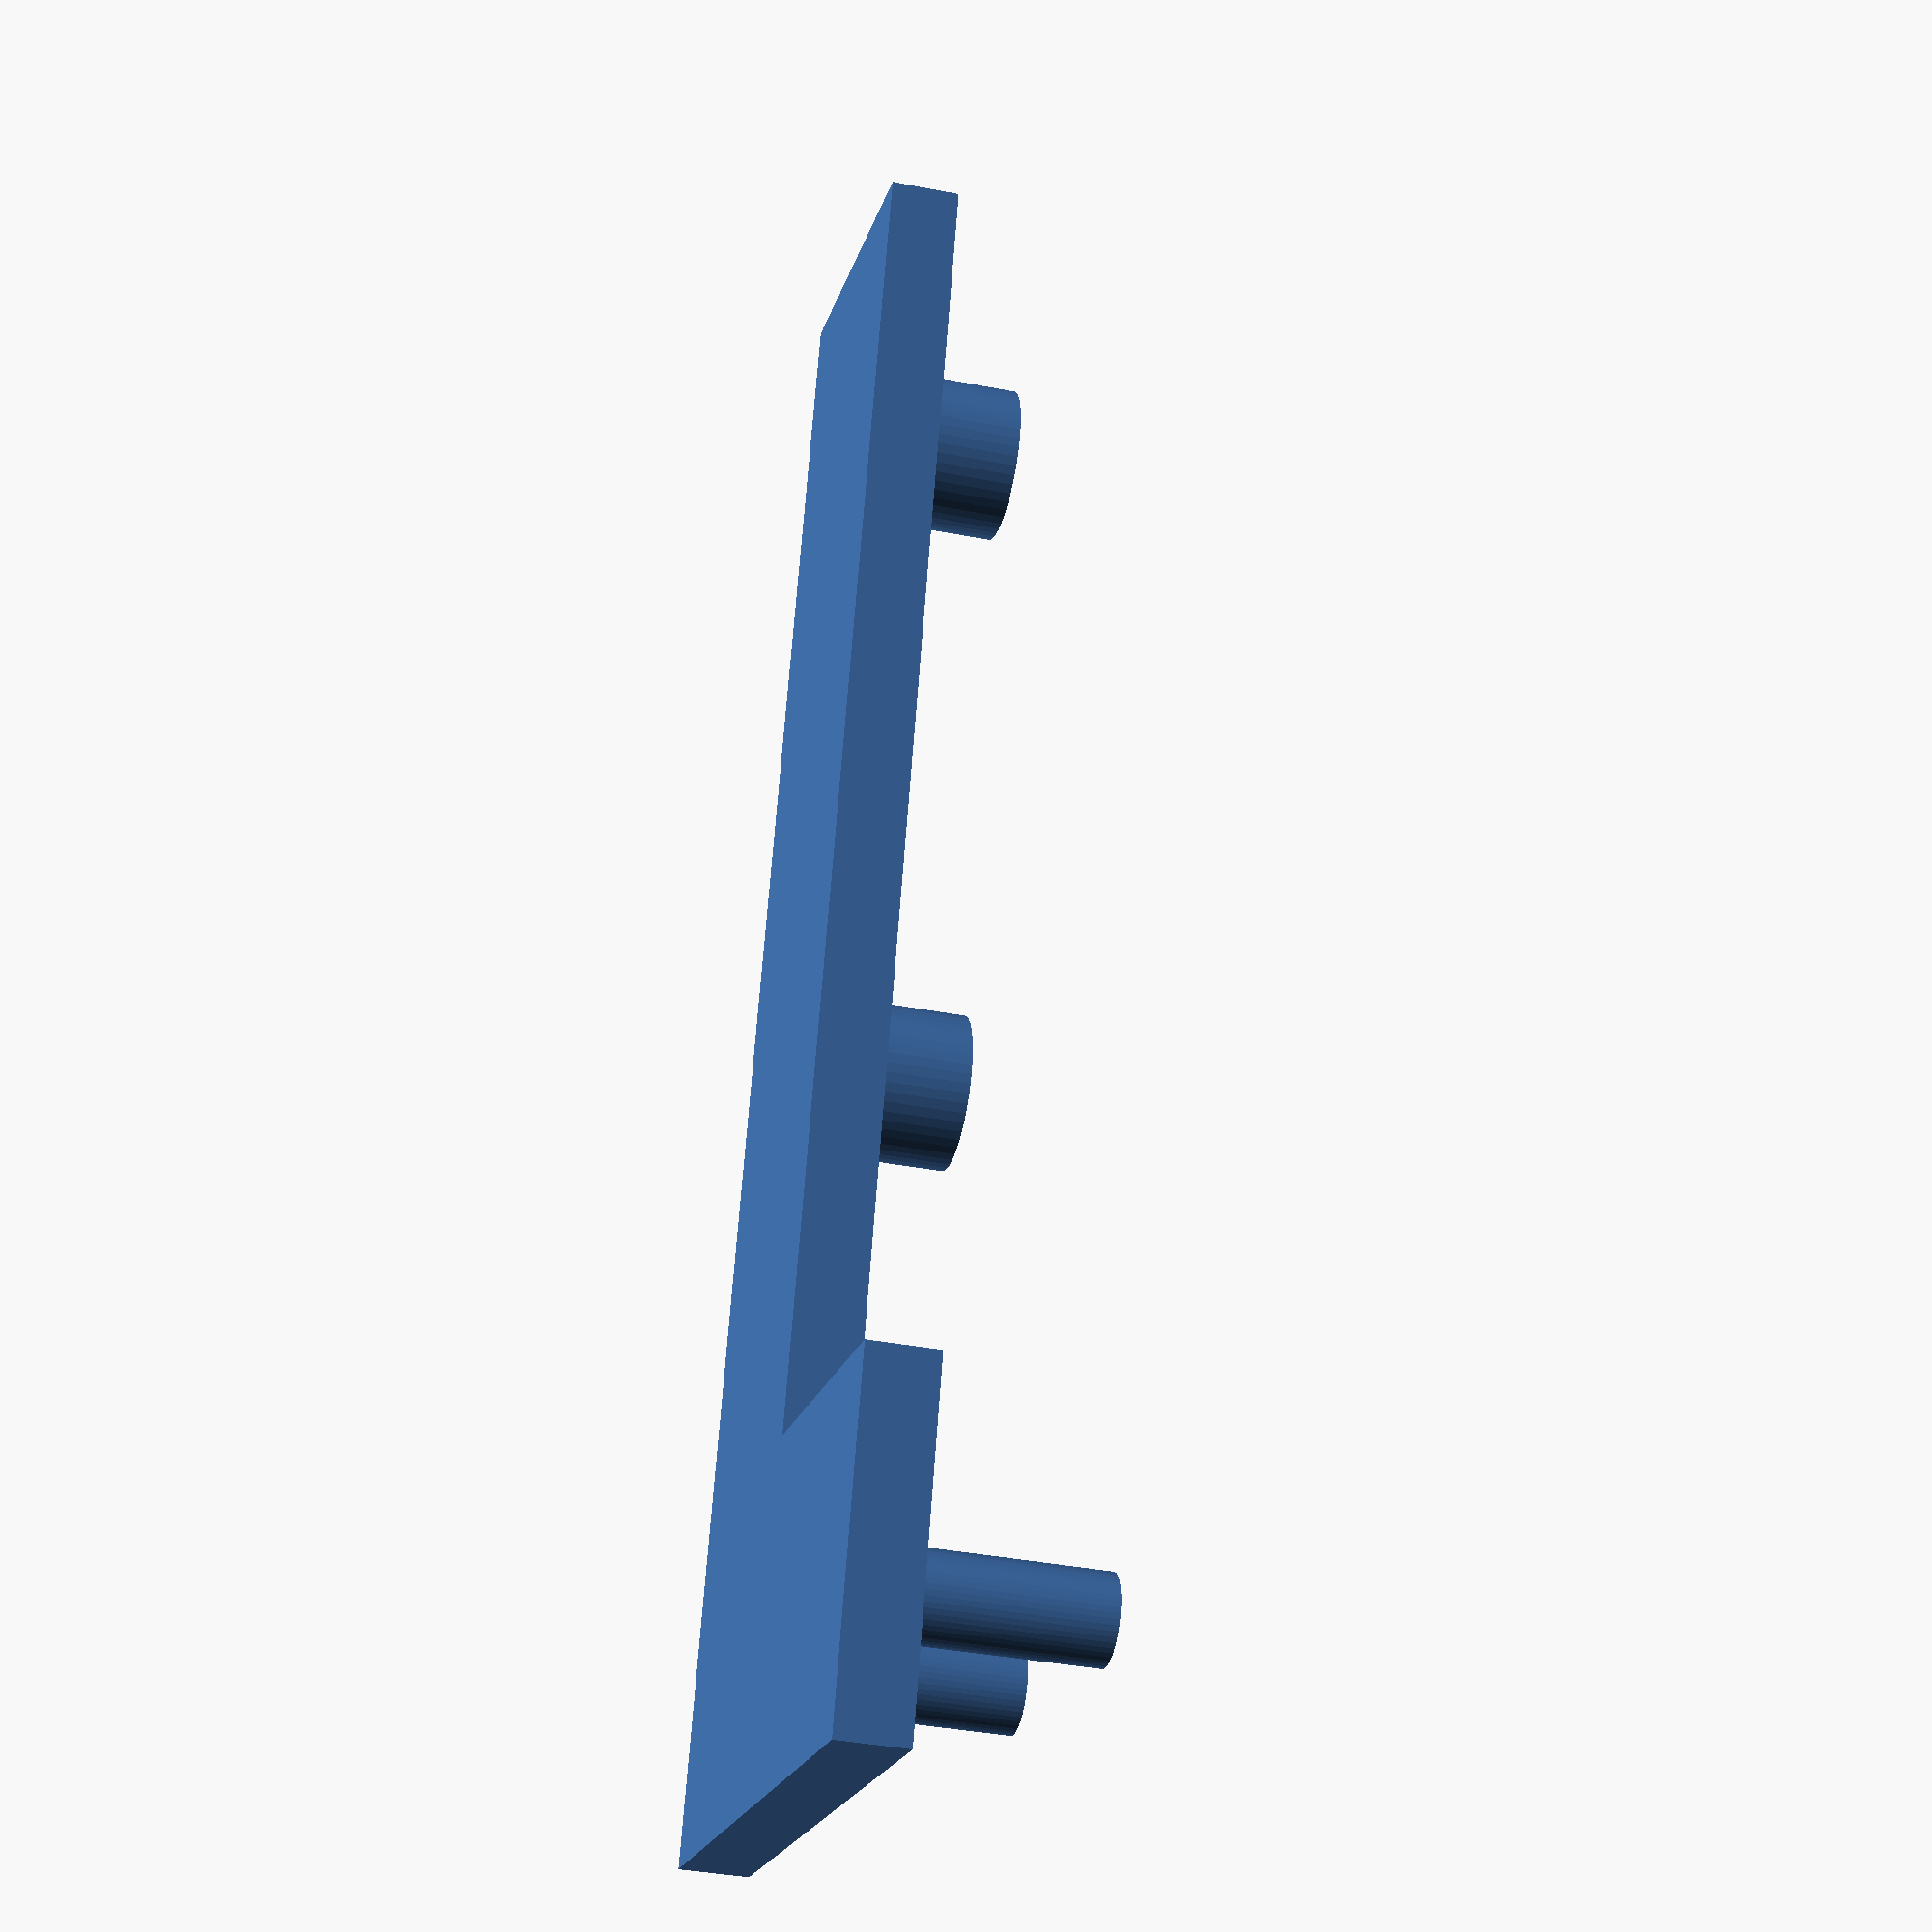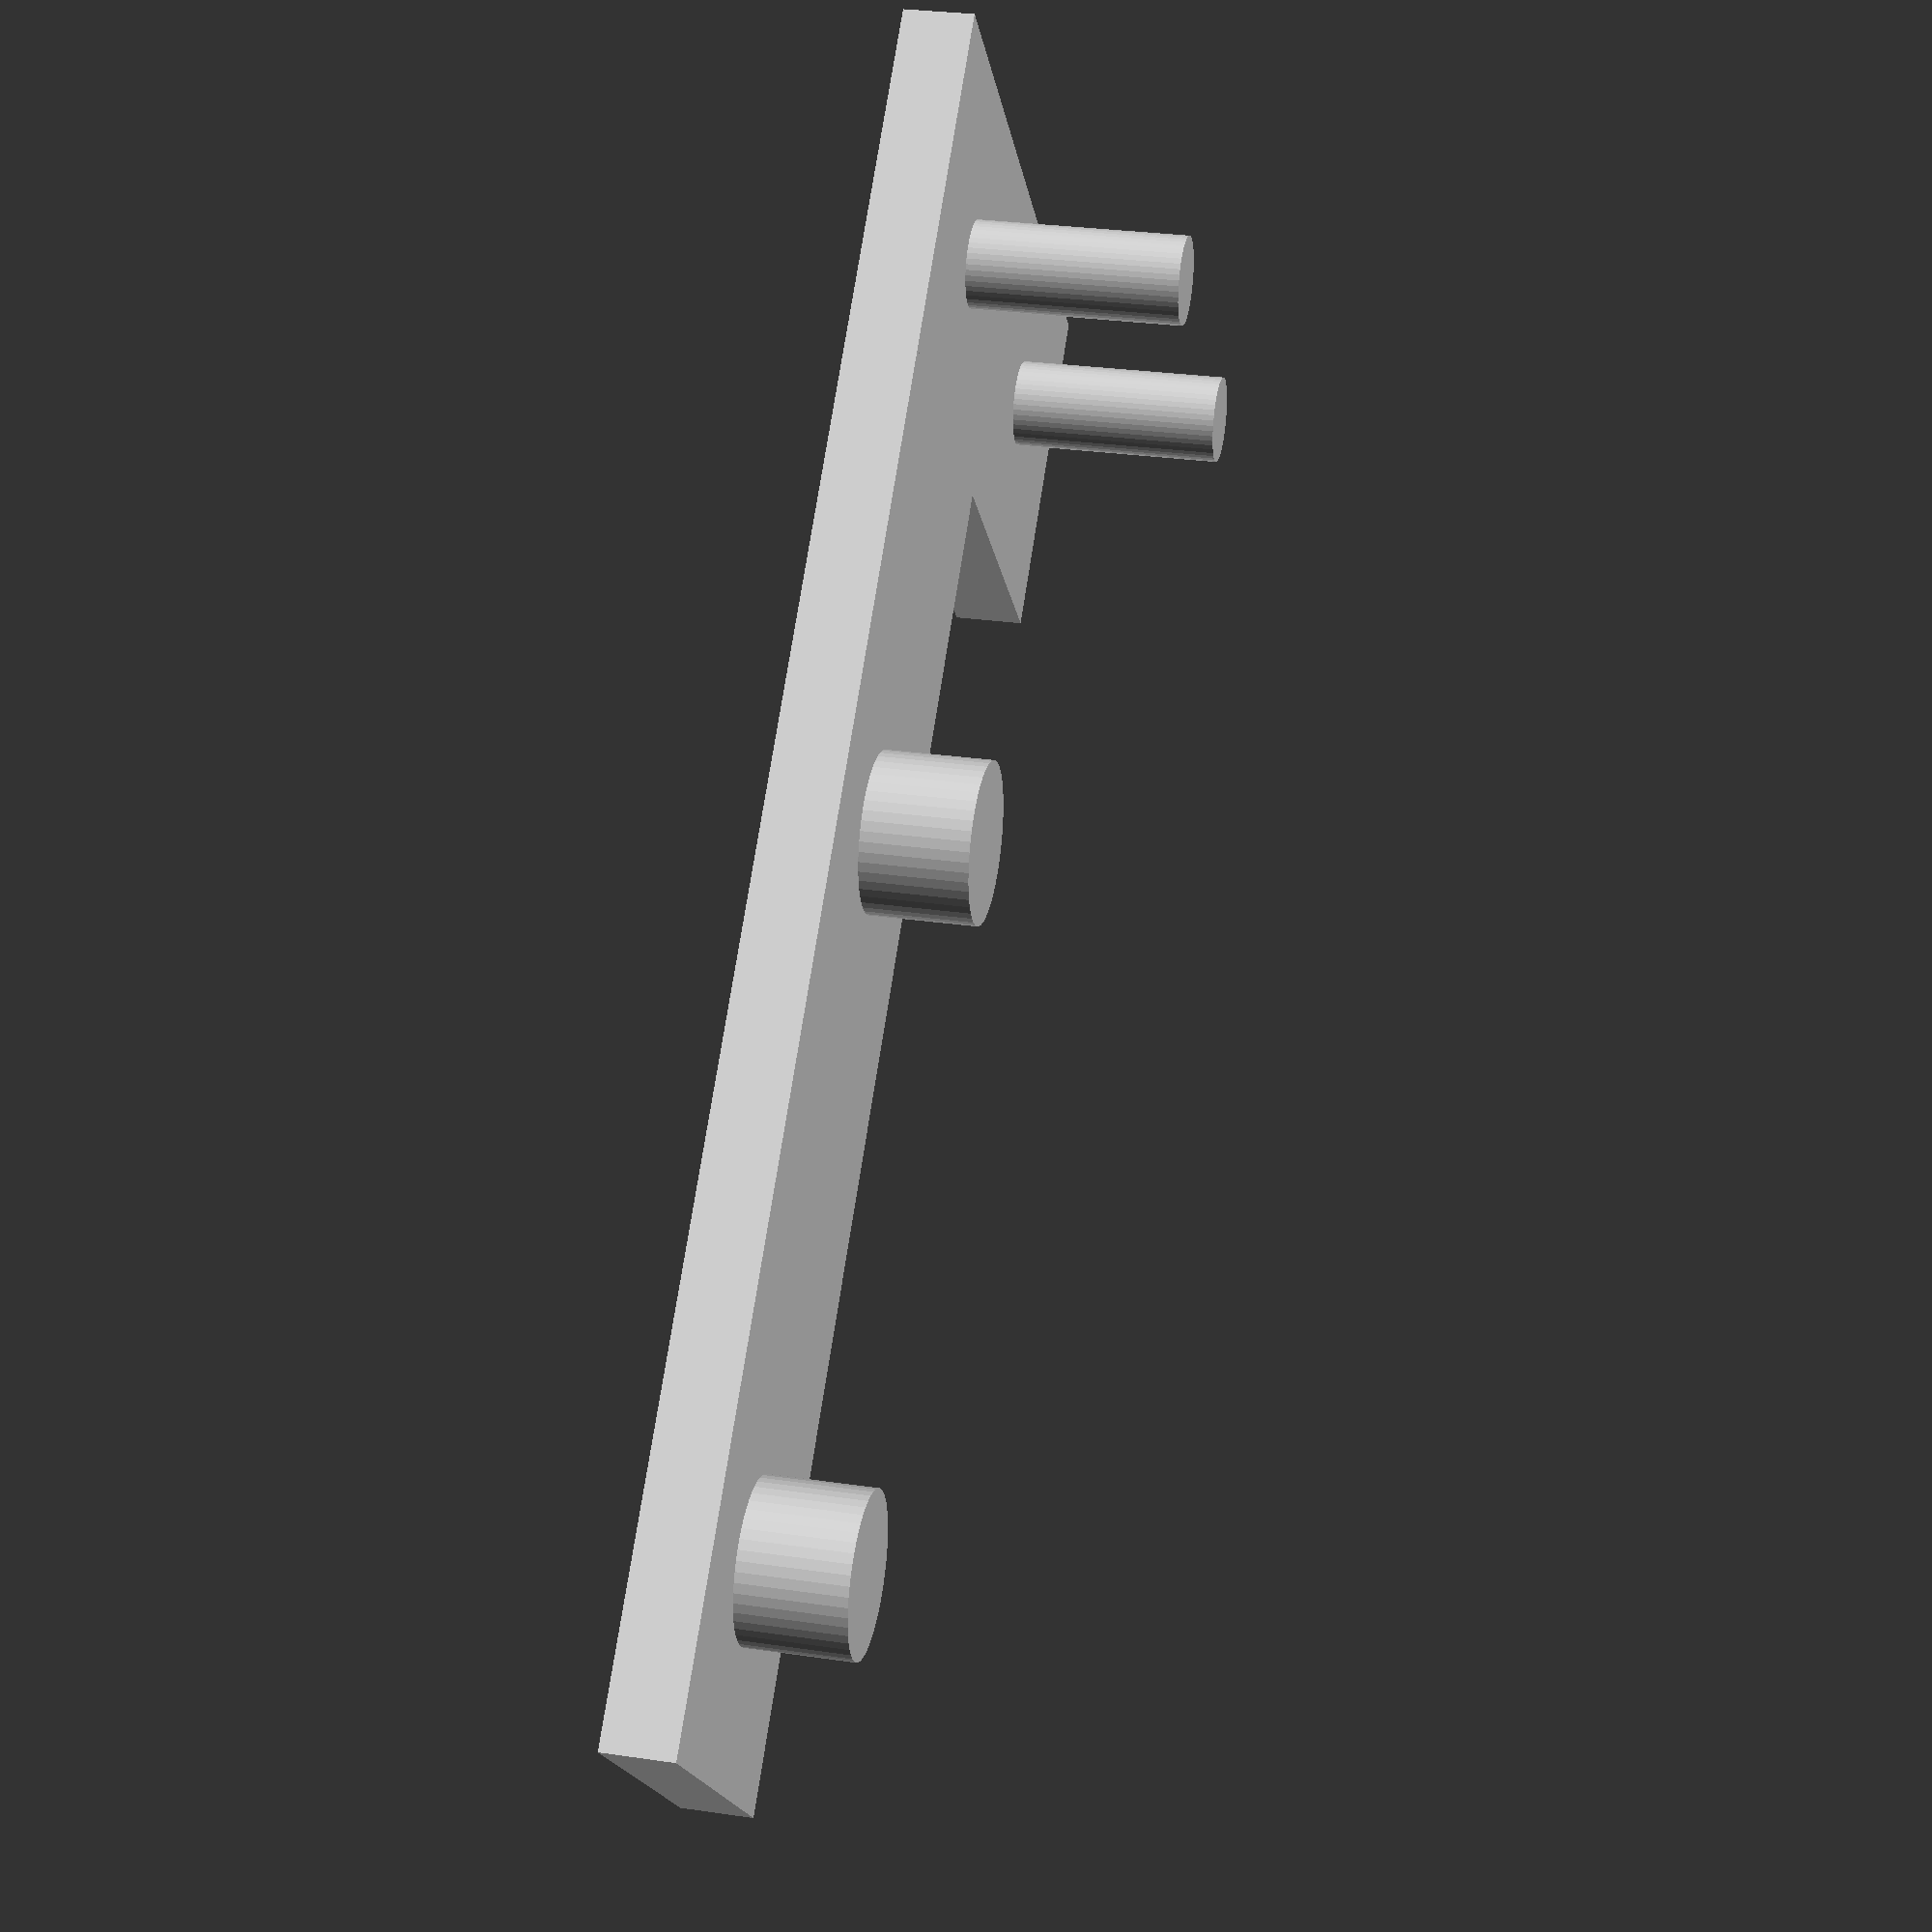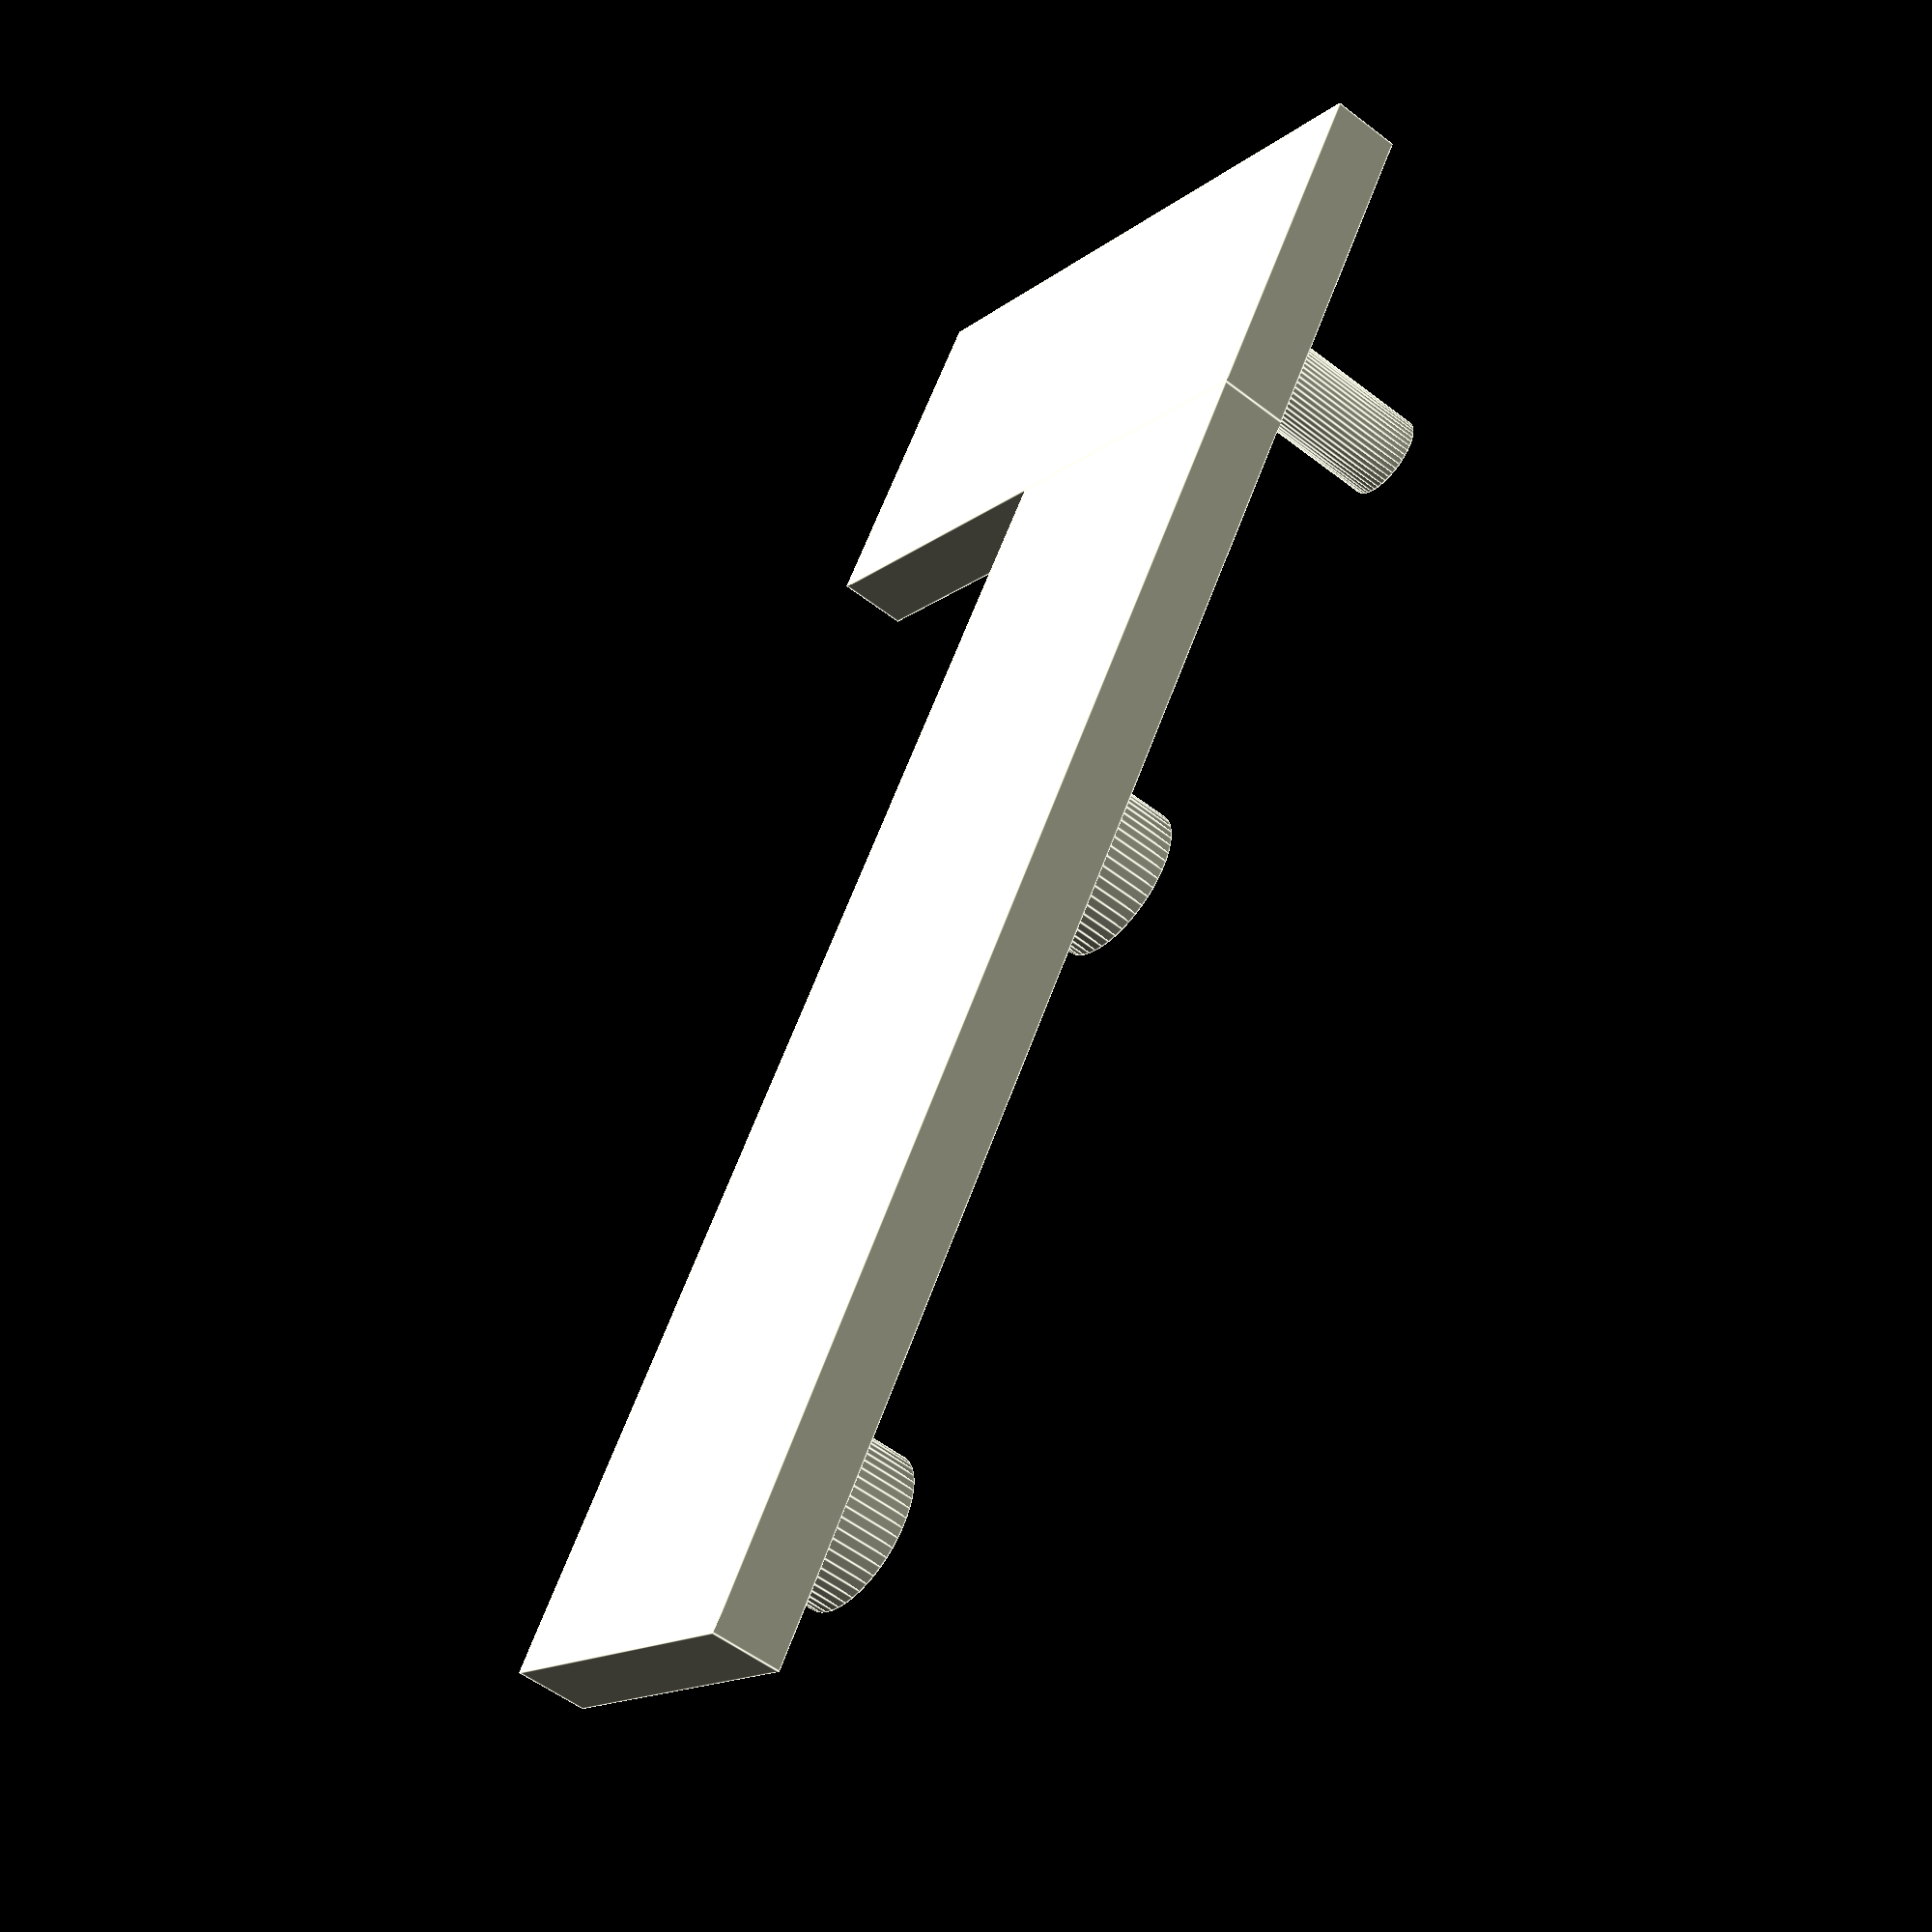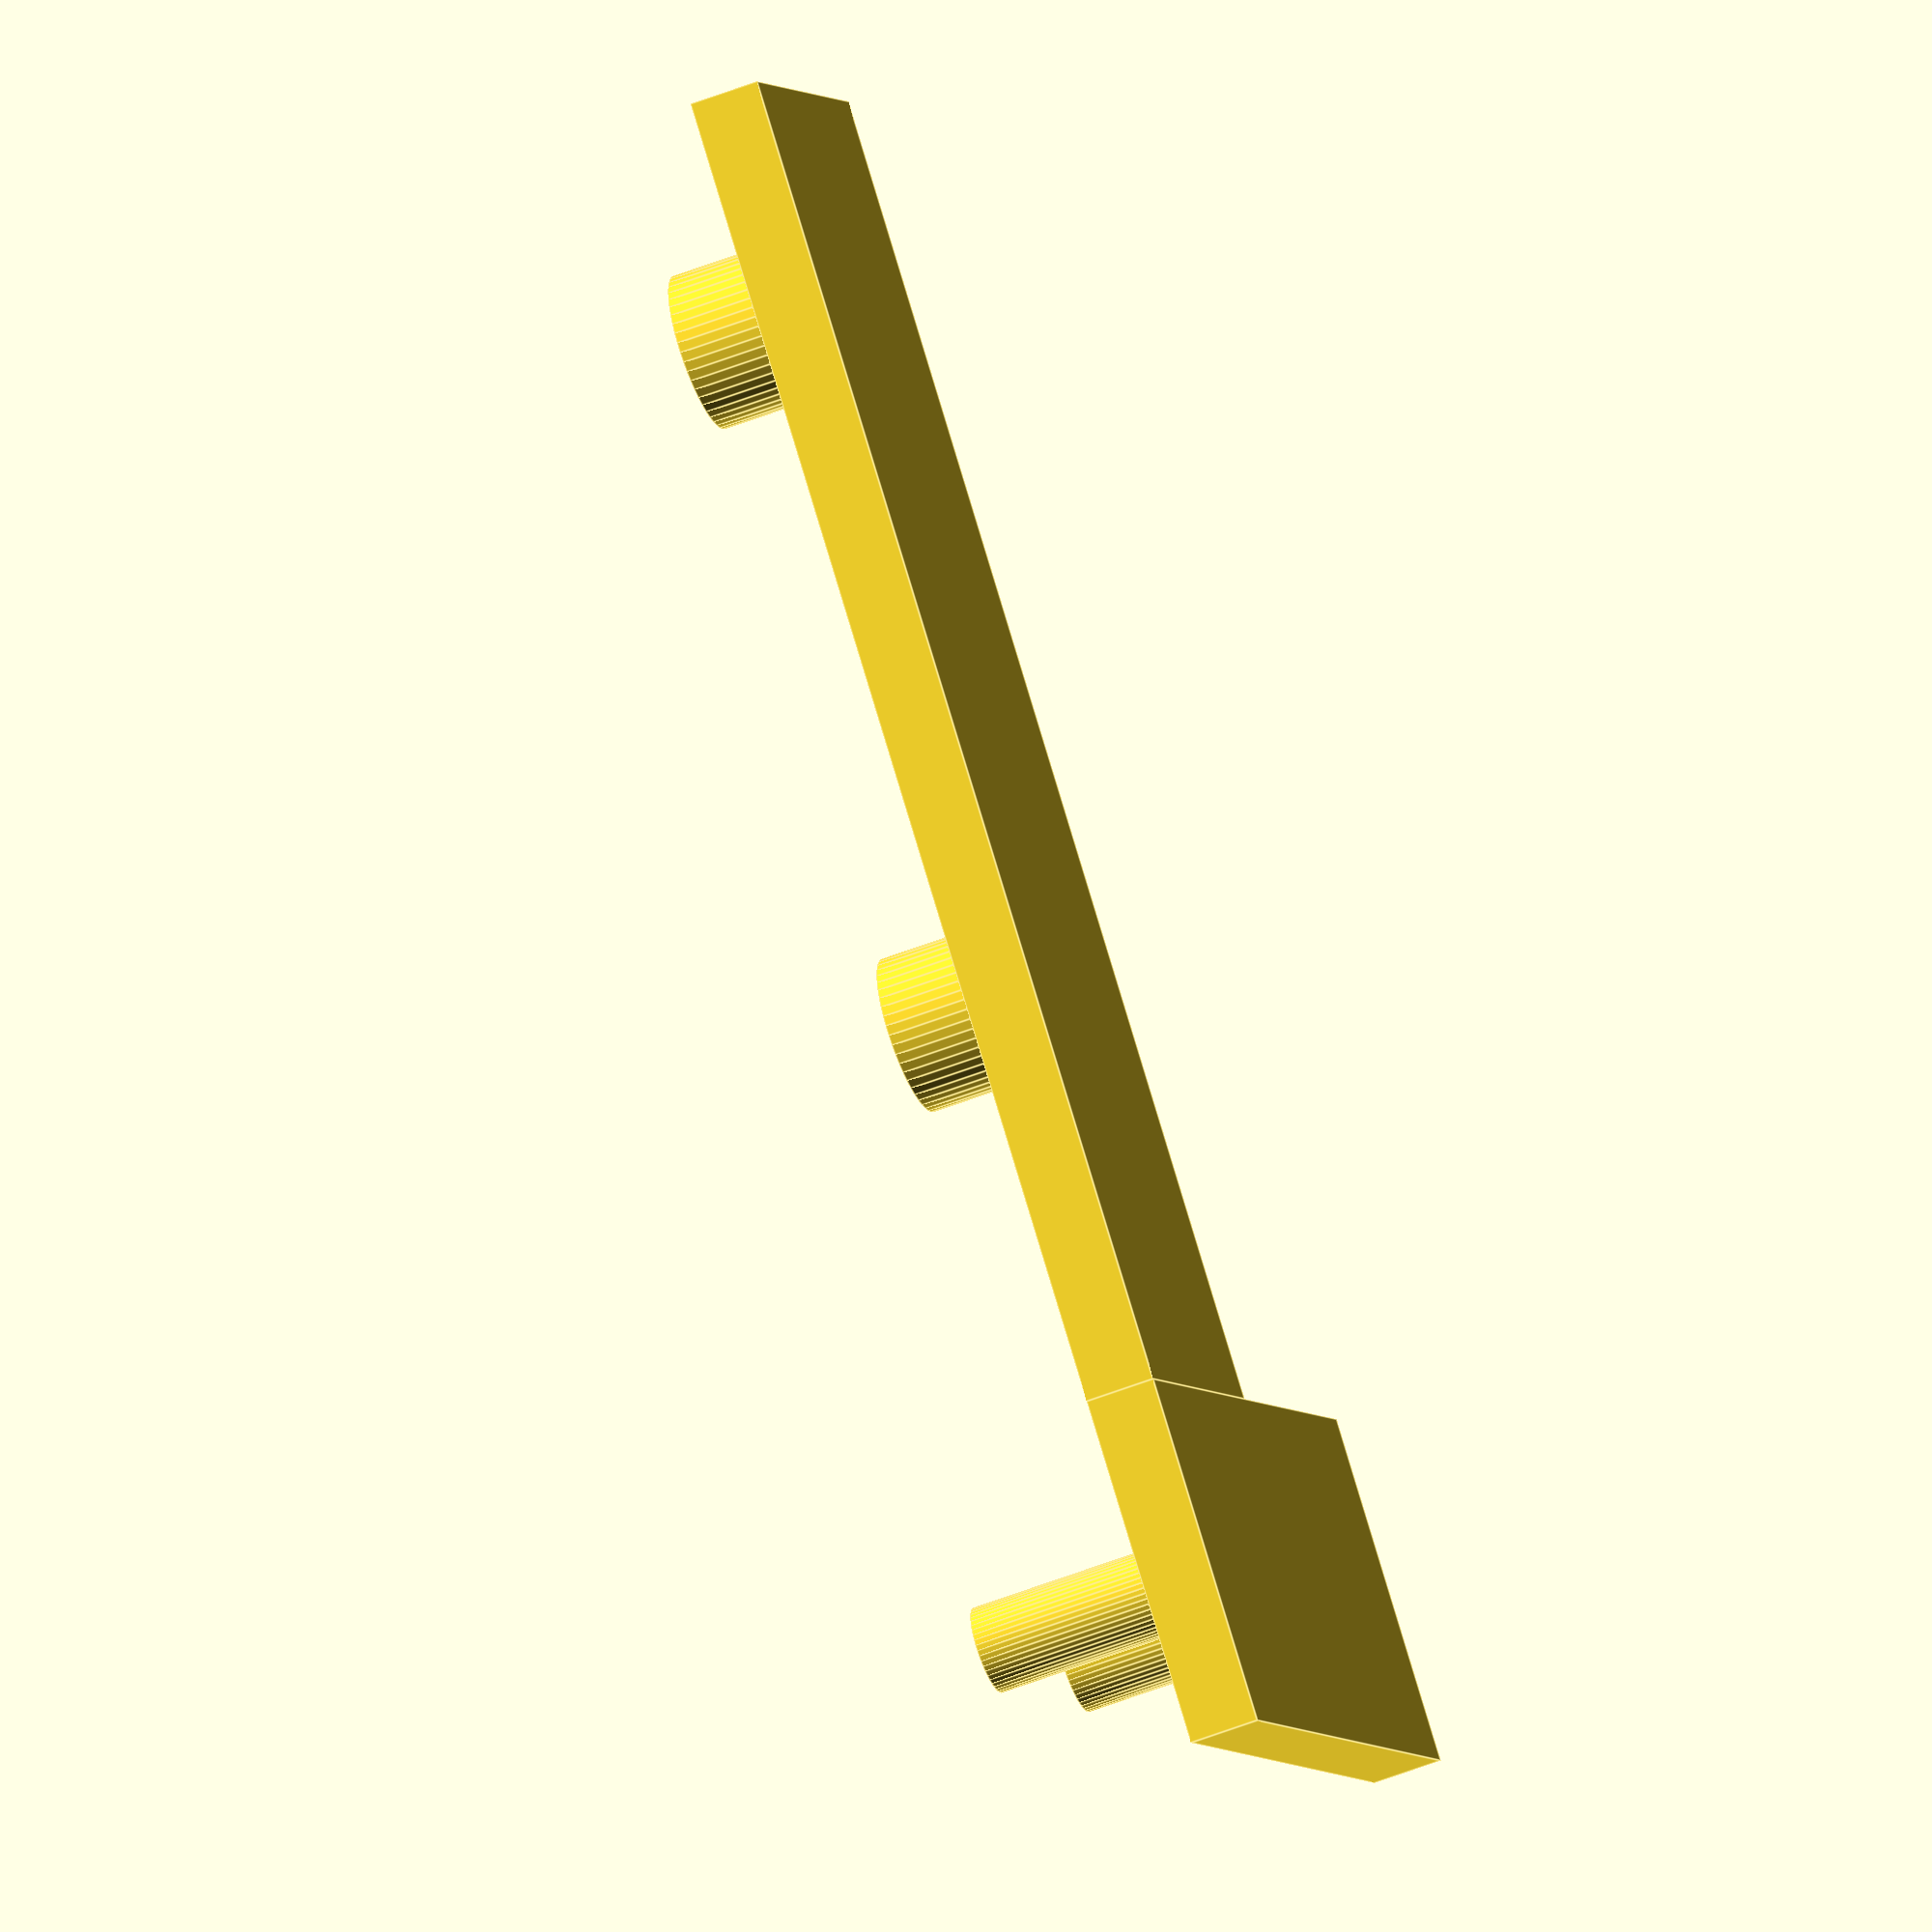
<openscad>
$fn = 50;
sheetHeight = 2;

Sum(sheetHeight);
/*
minkowski()
{
Sum(sheetHeight);
cylinder(r=1);
}
*/

module Sum(h)
{
SwitchHolder(h);
Additional(h);
}



module Additional(h)
{
translate([-38,0,0])cube([38,10,h]);
translate([-12,5,-3])cylinder(3, d=4.5);
translate([-32,5,-3])cylinder(3, d=4.5);
}





module SwitchHolder(h)
{
pillarHeight = 6;
cube([10,20,h]);

mirror([0,0,1]){
translate([5,4+2.5/2,0])cylinder(pillarHeight, d = 2.5);
translate([5,4+3*2.5/2+7,0])cylinder(pillarHeight, d = 2.5);
}
}
</openscad>
<views>
elev=216.9 azim=286.8 roll=104.4 proj=p view=wireframe
elev=151.1 azim=44.1 roll=77.7 proj=p view=solid
elev=234.3 azim=122.7 roll=129.3 proj=p view=edges
elev=54.2 azim=41.4 roll=292.7 proj=o view=edges
</views>
